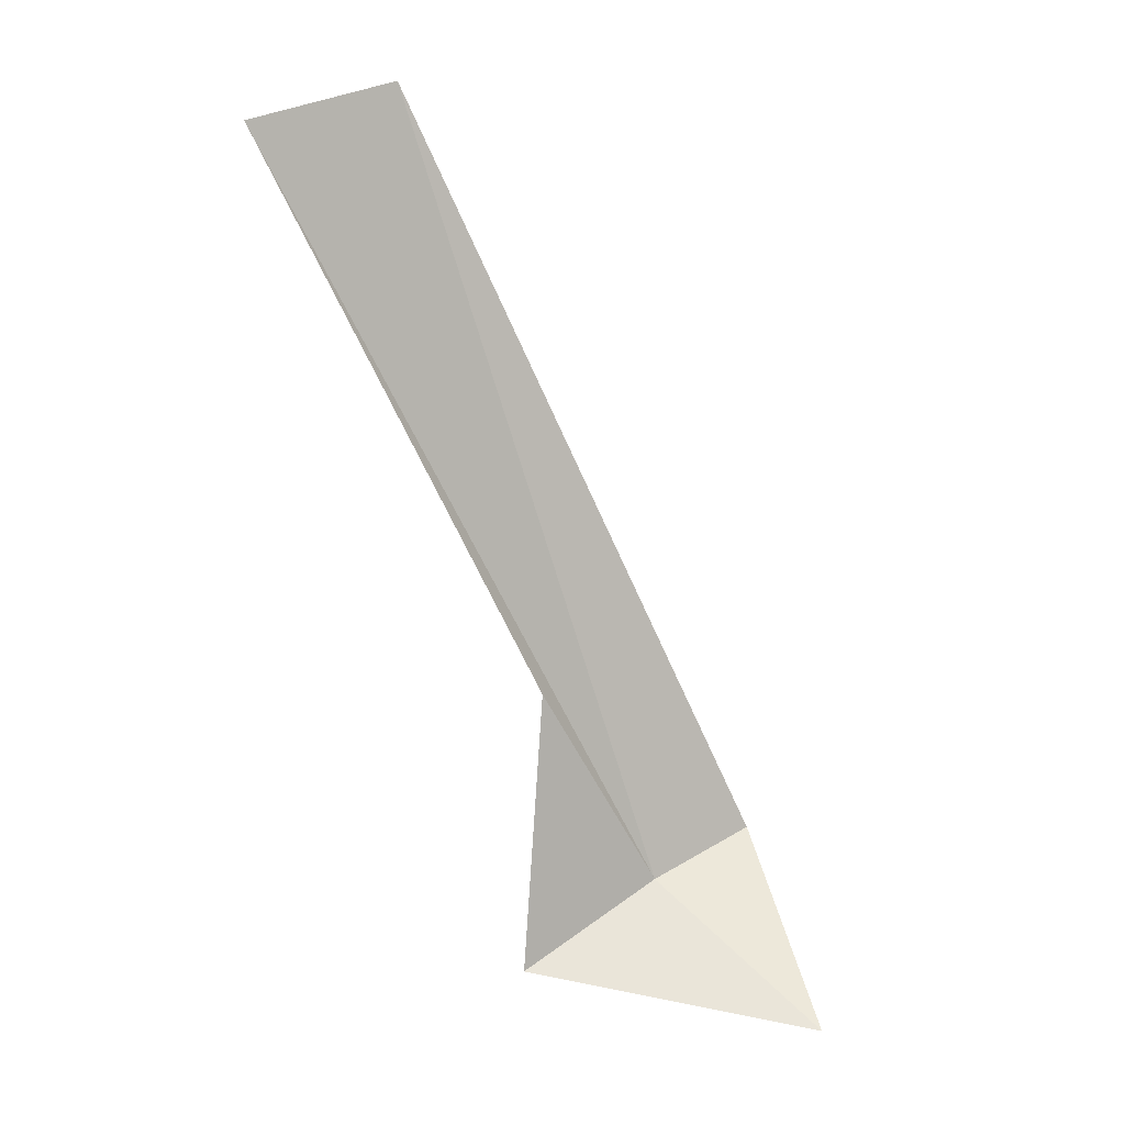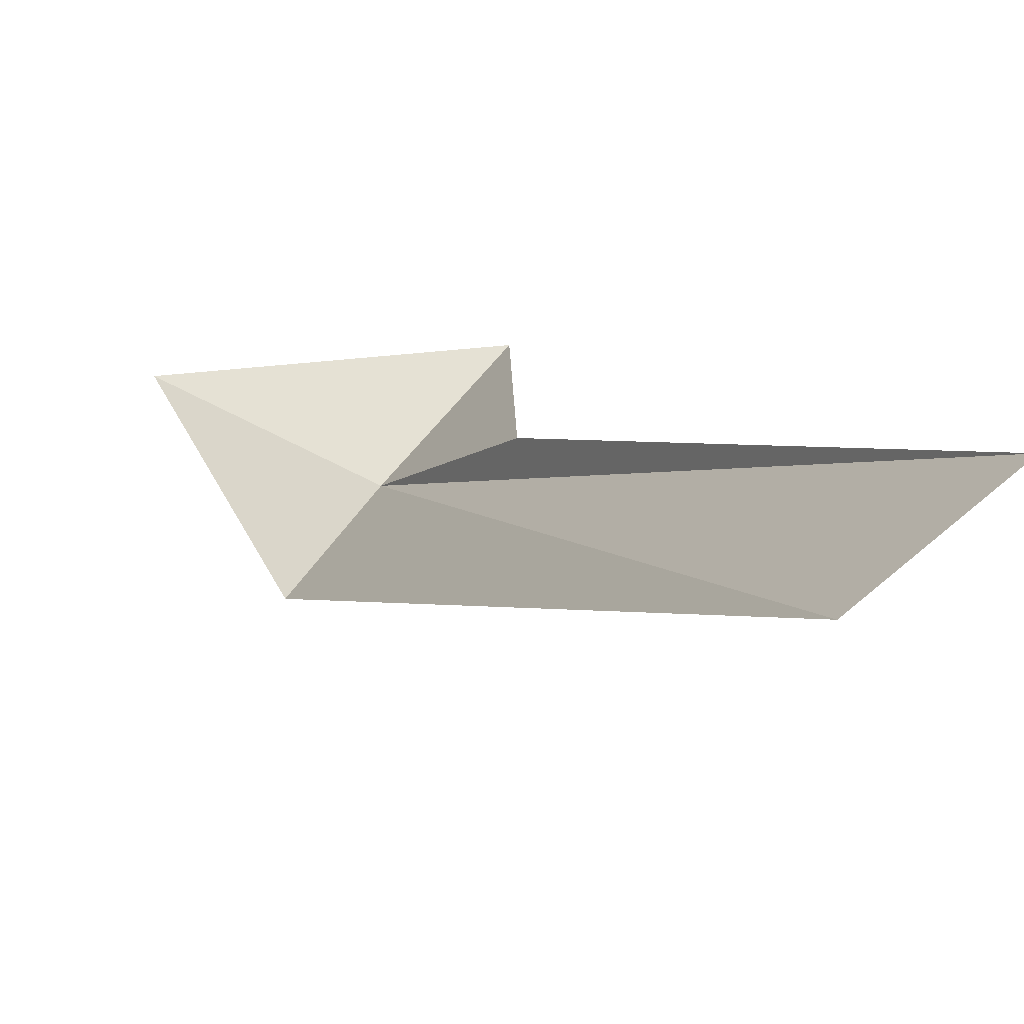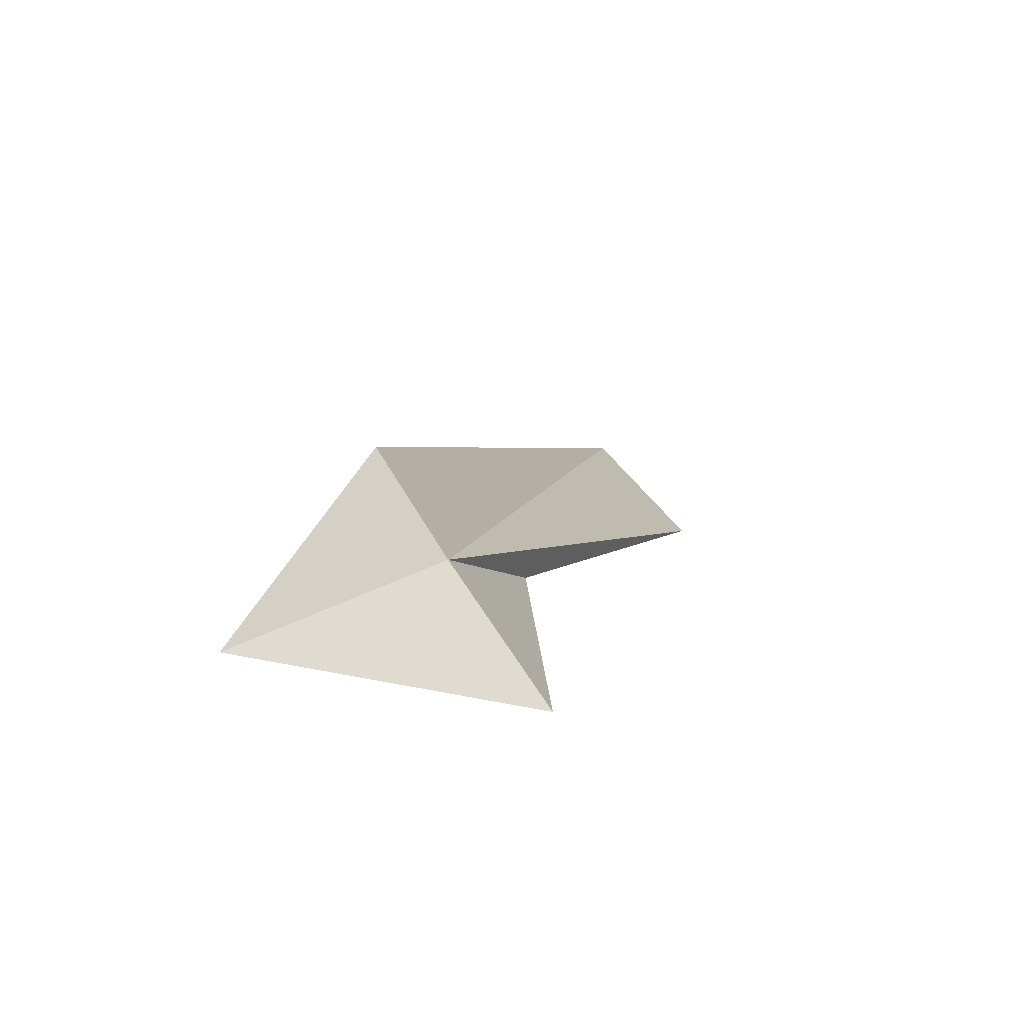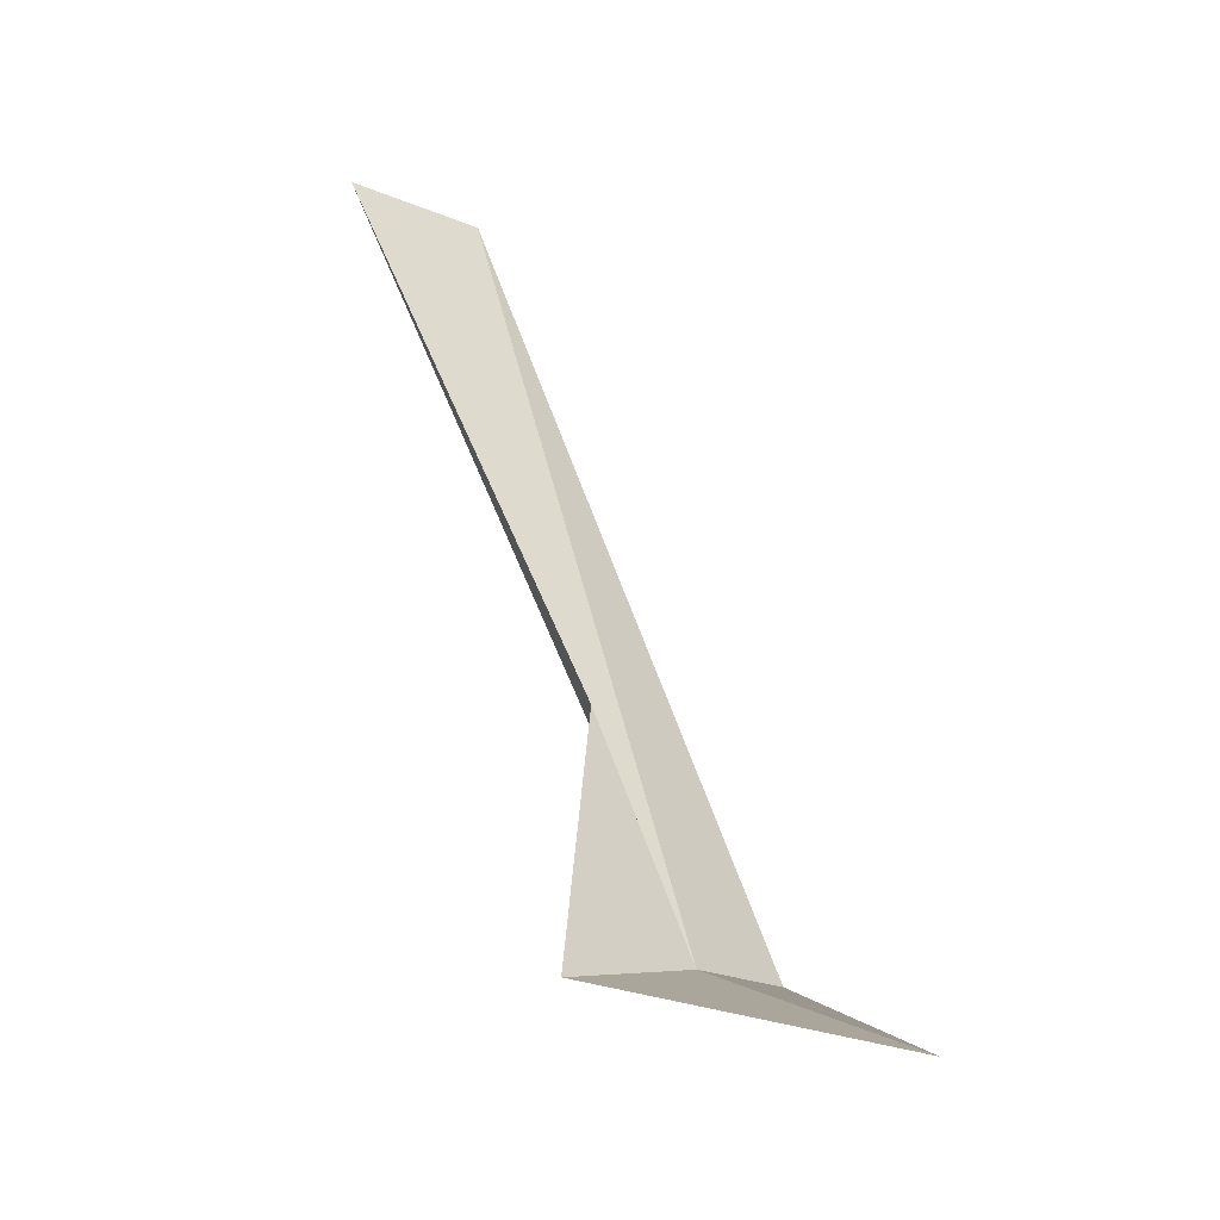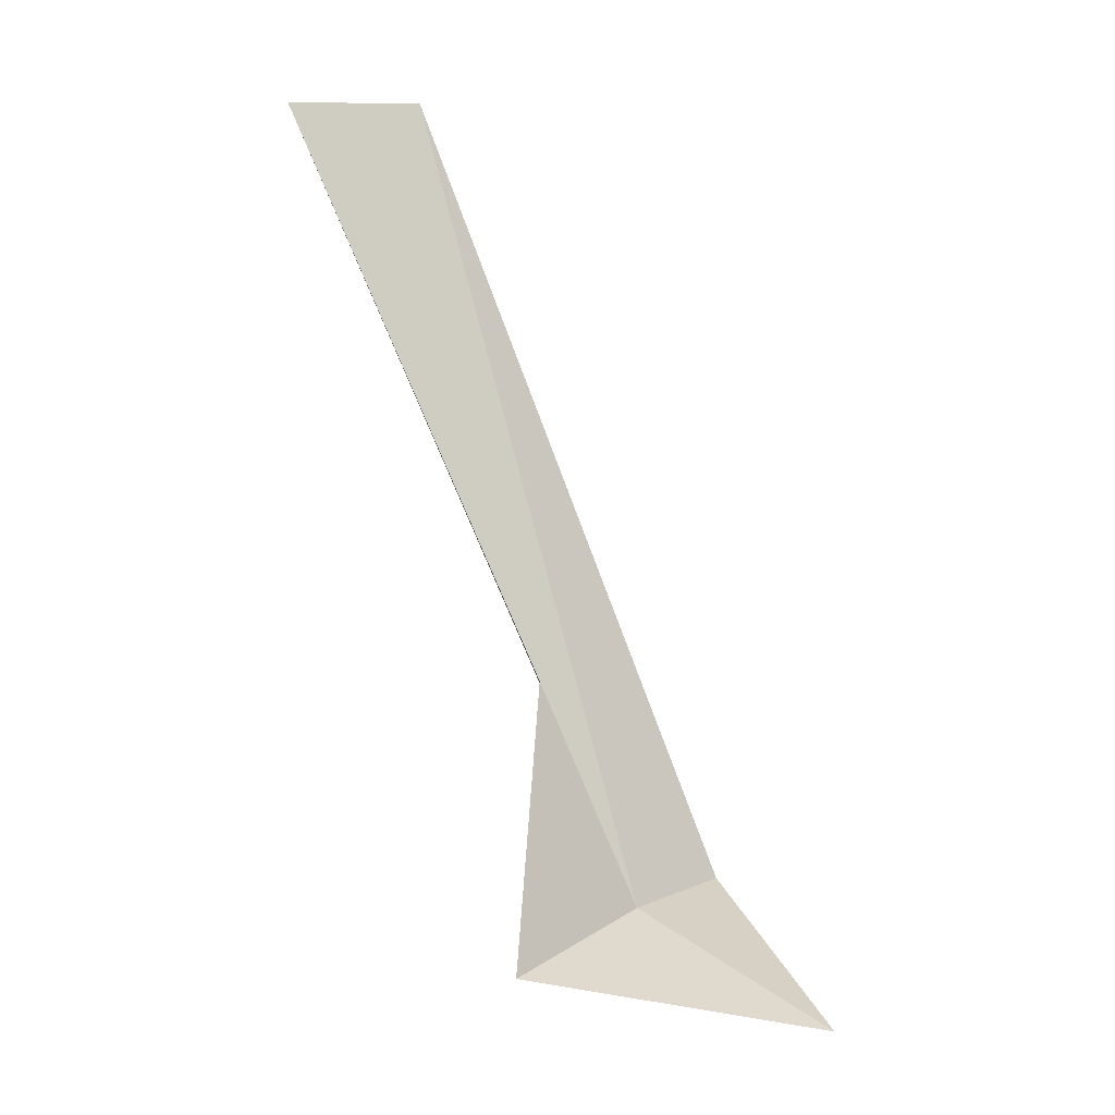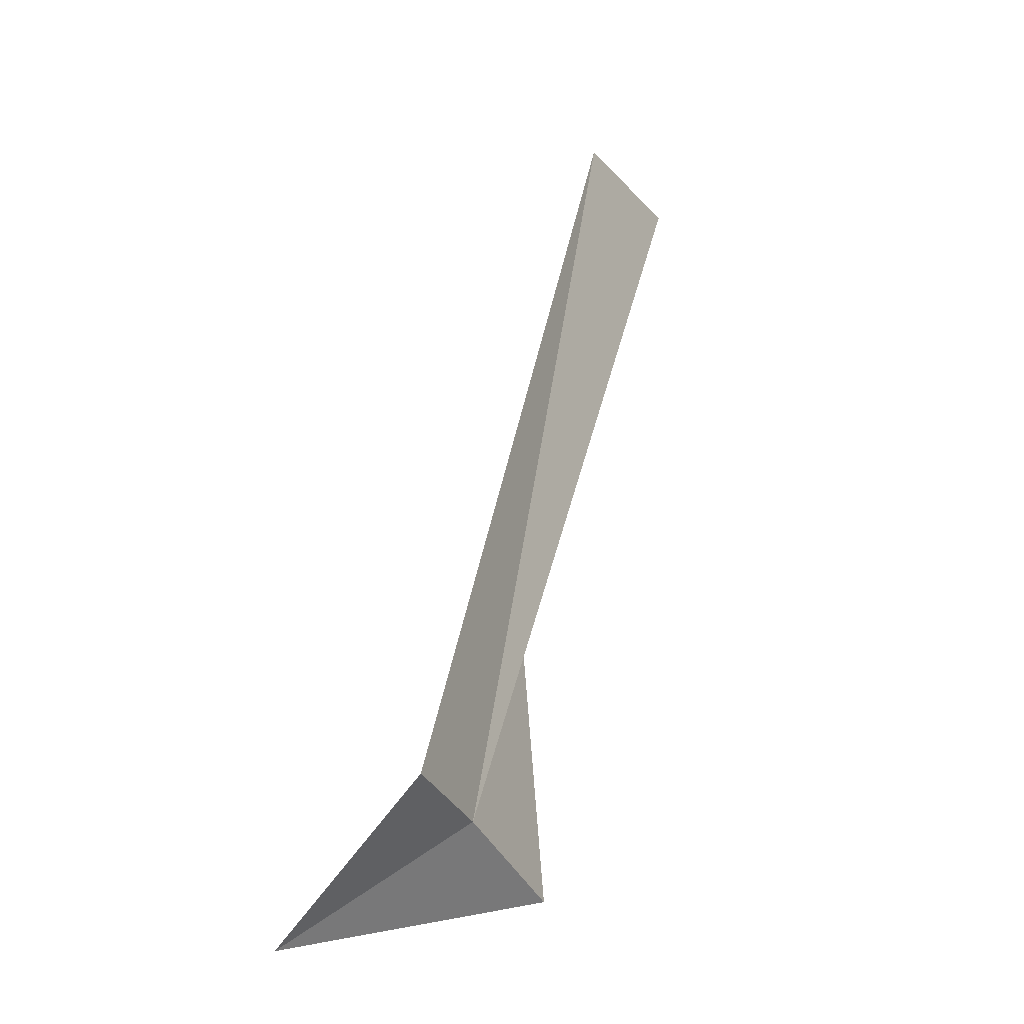
<metadata>
{"format":"obj","ext":"obj","renderer":"f3d","projection":"perspective","resolution":1024,"background":"white","views":[{"elev":6.0,"azim":-164.9,"up":"+Z"},{"elev":18.7,"azim":-5.6,"up":"+Y"},{"elev":-66.3,"azim":-10.3,"up":"+Z"},{"elev":-45.1,"azim":178.4,"up":"+Z"},{"elev":-17.6,"azim":-177.7,"up":"+Z"},{"elev":-10.8,"azim":-20.7,"up":"+Z"}]}
</metadata>
<code>
v -29.09 -19.81 39.43
v -26.54 -17.86 45.2
v -28.39 -19.04 41
v -27.46 -18.48 45.52
v -29.71 -20.43 39.75
v -30.49 -19.34 38.47
v -28.22 -19.09 38.82
f 1 3 2
f 1 2 4
f 1 4 5
f 1 5 6
f 1 6 7
f 1 7 3

</code>
